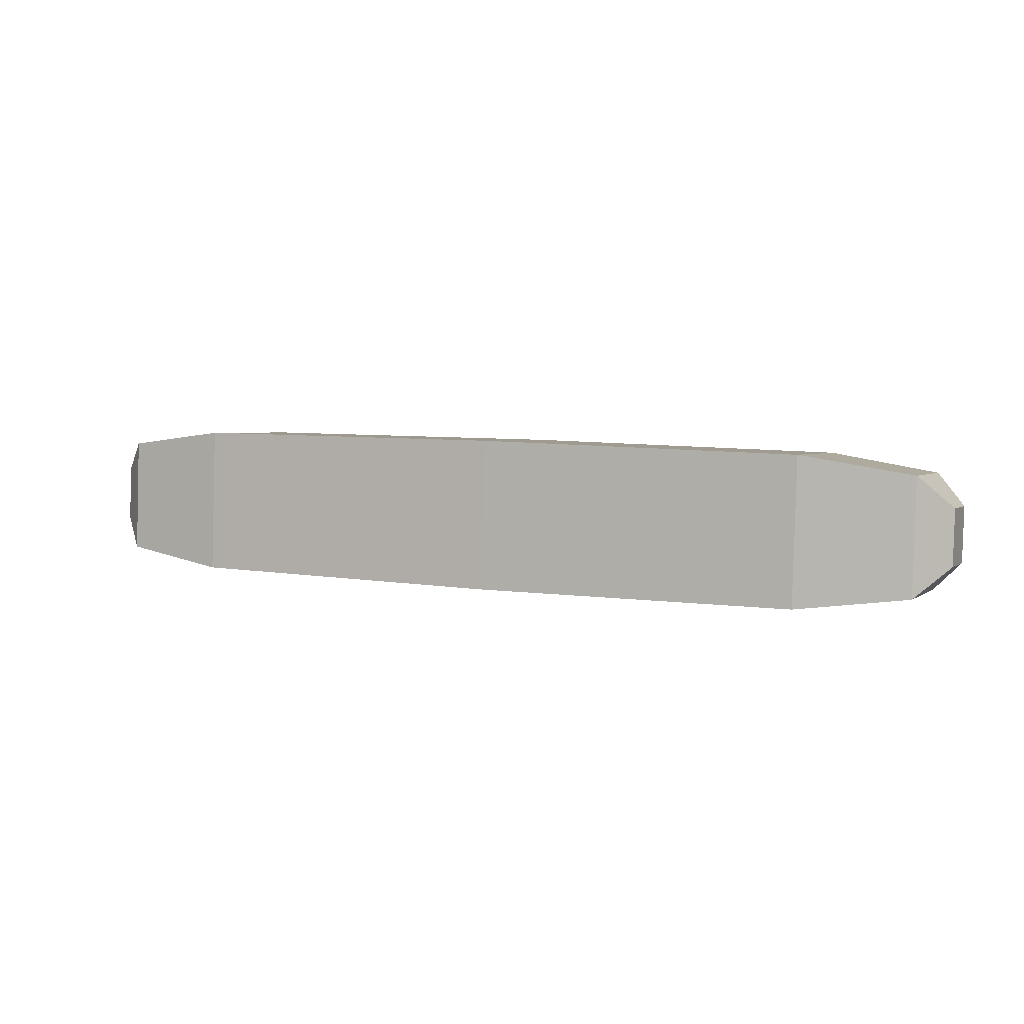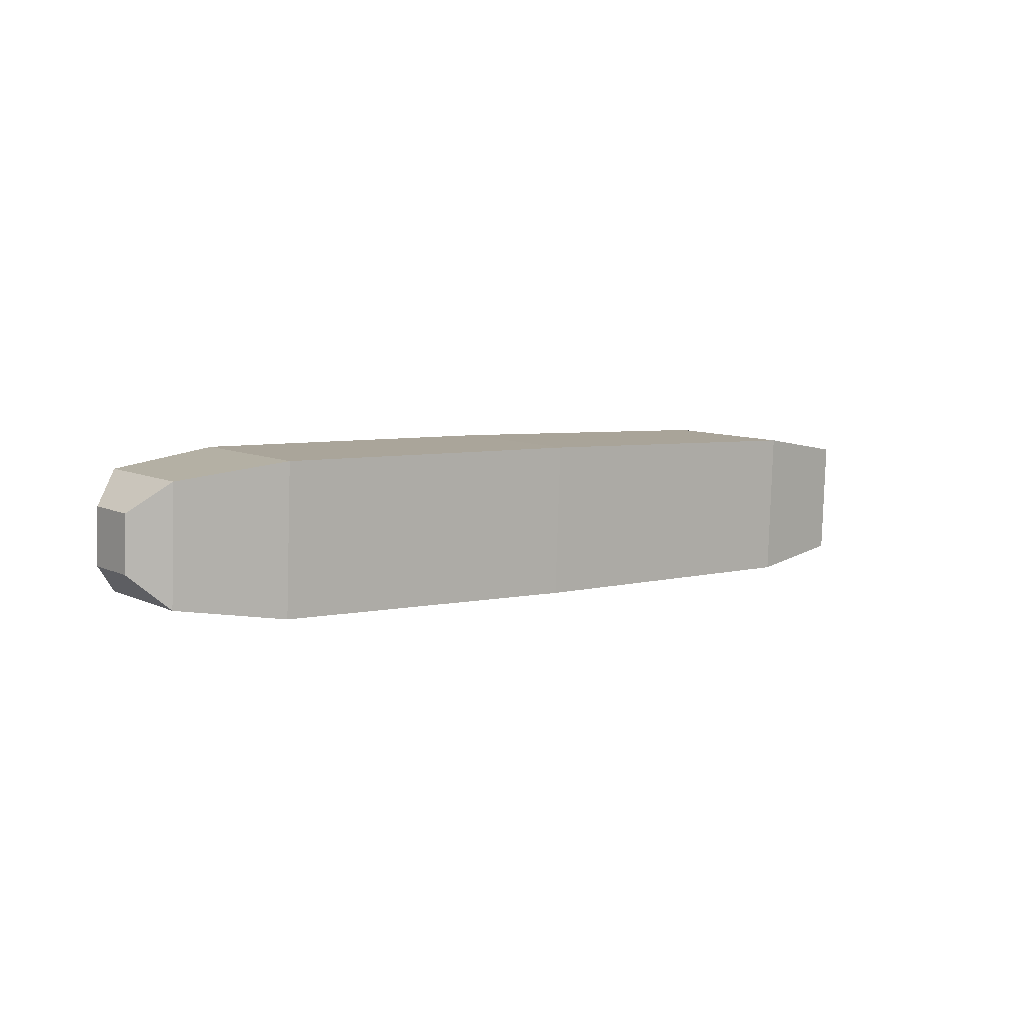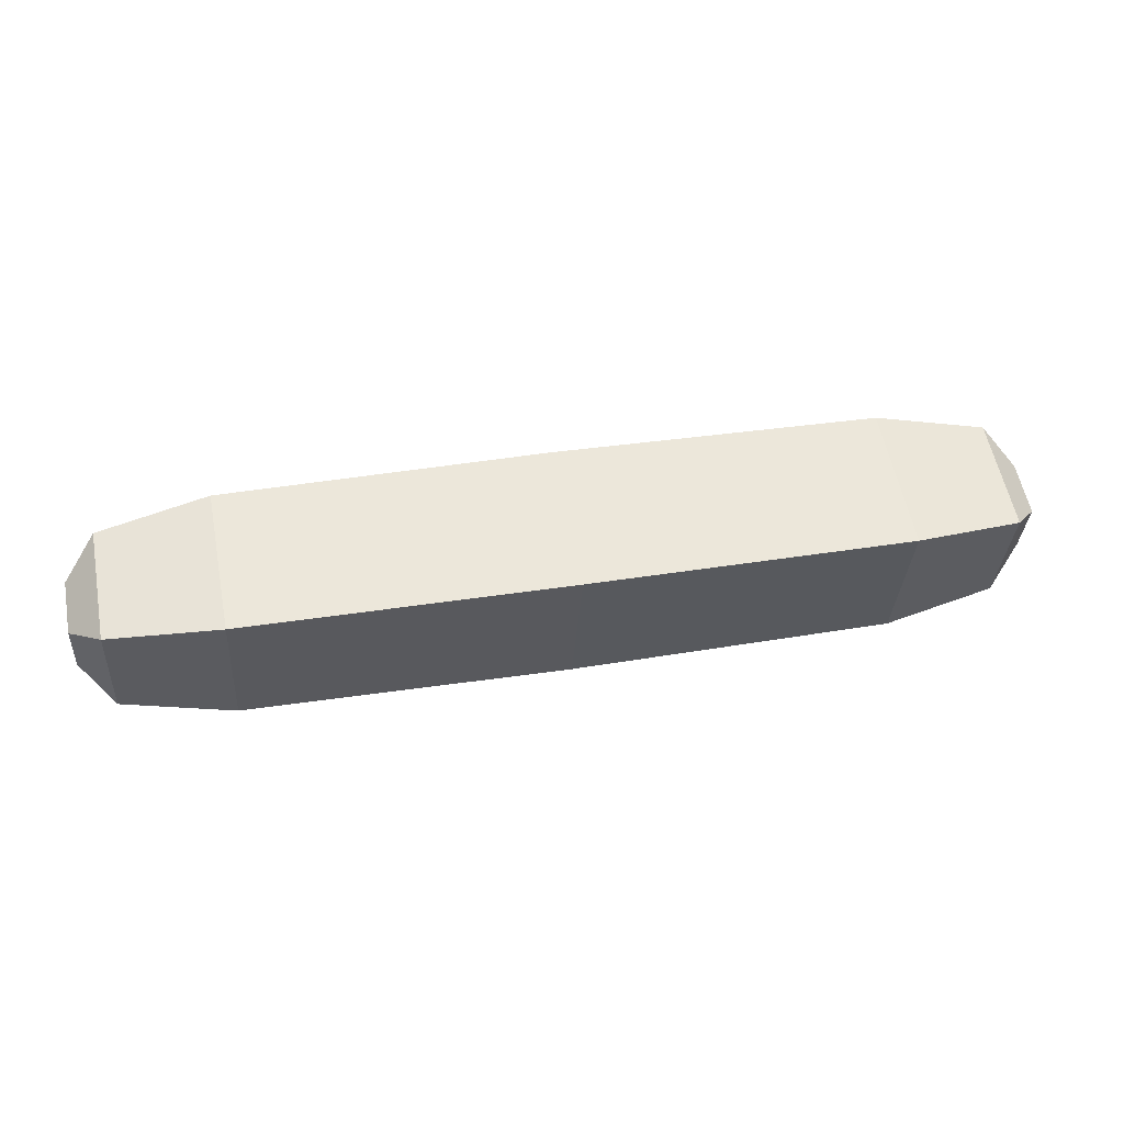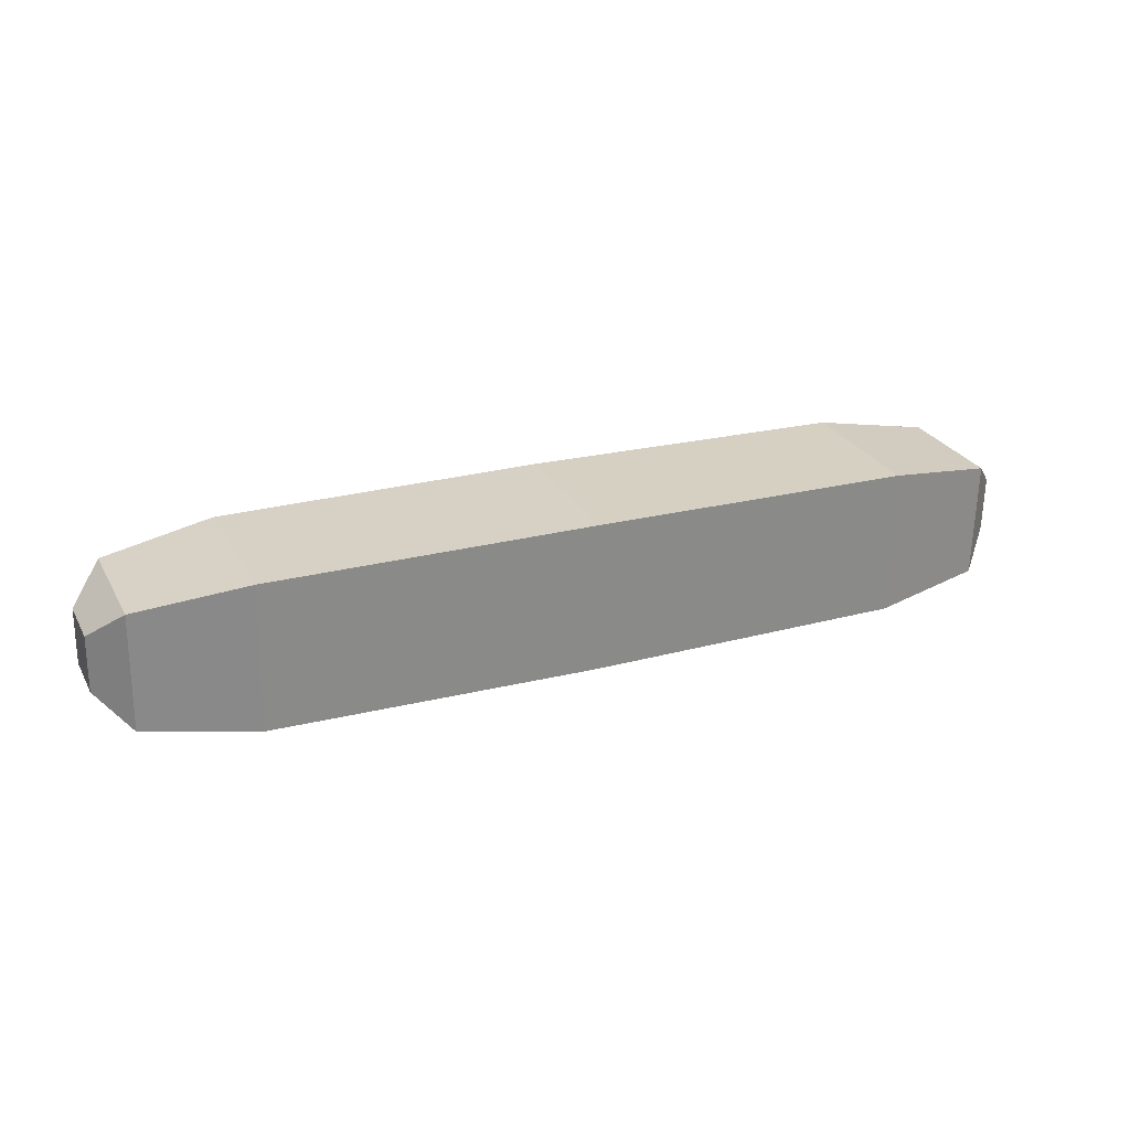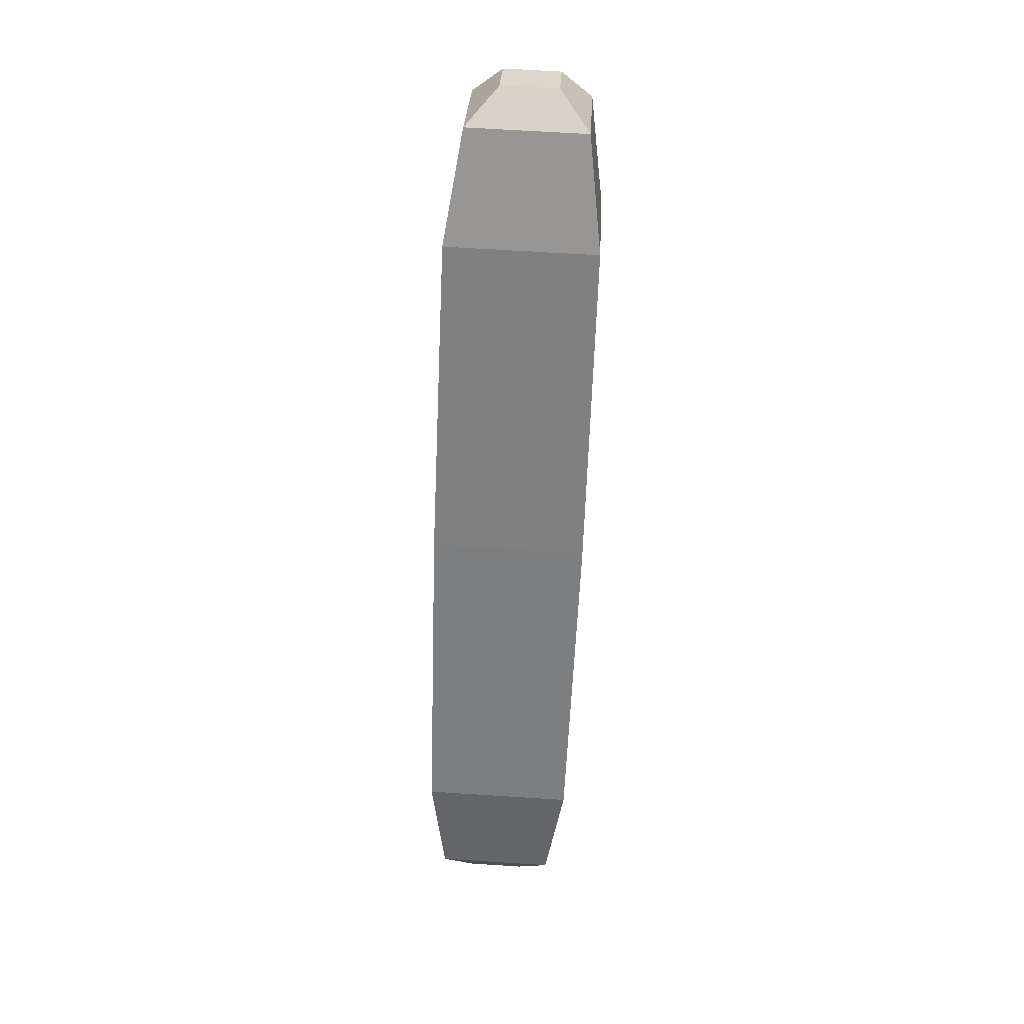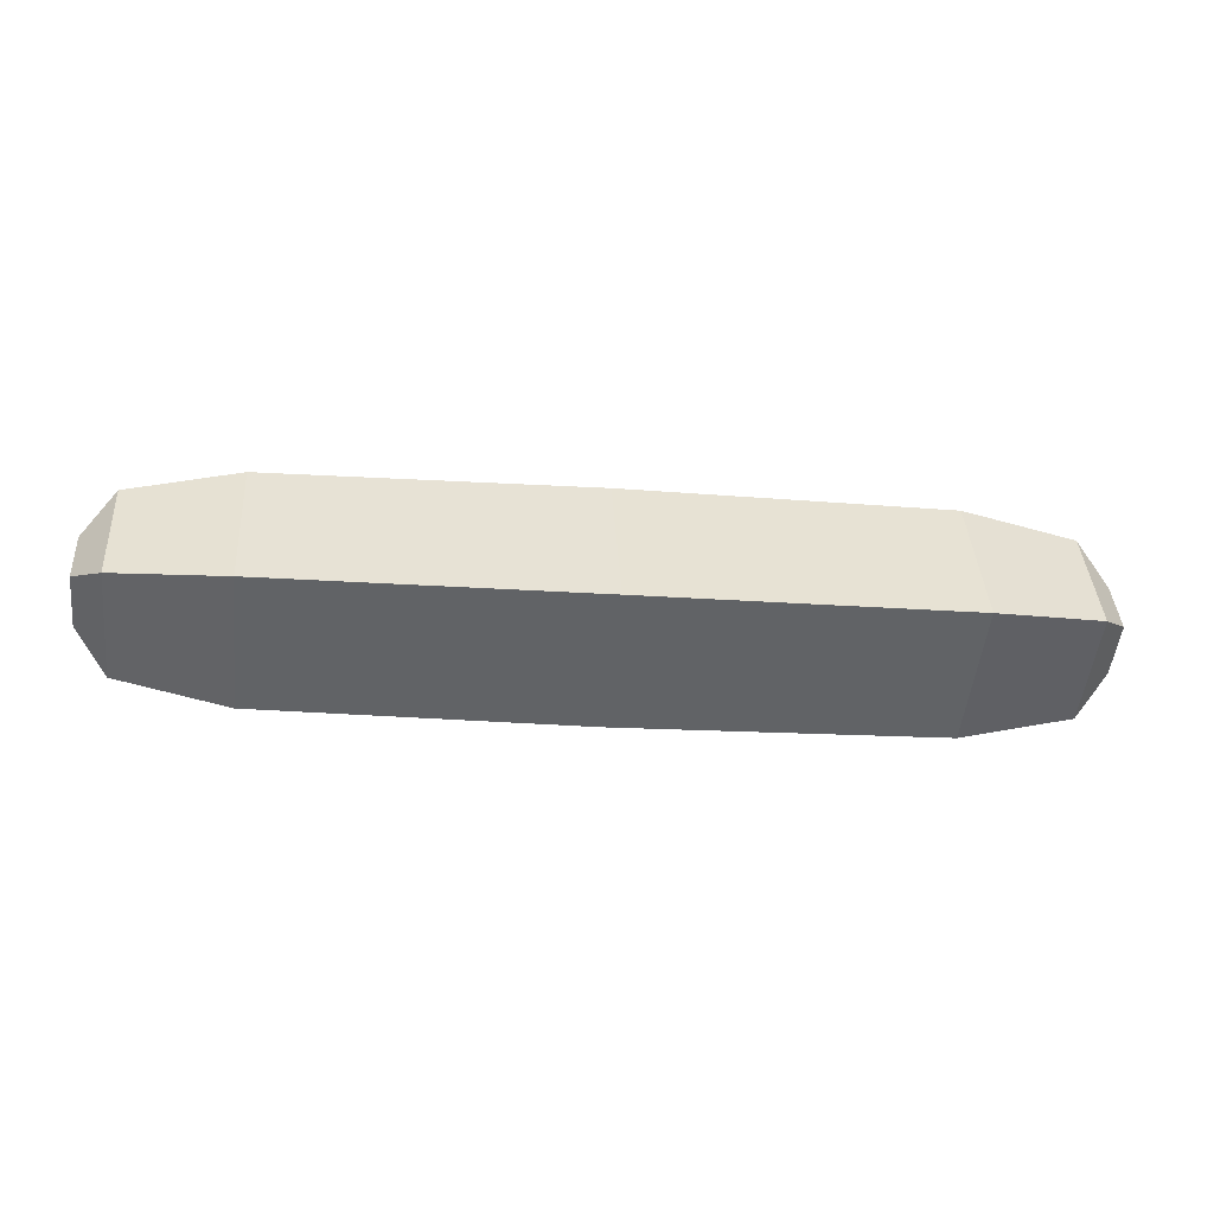
<metadata>
{"format":"obj","ext":"obj","renderer":"f3d","projection":"perspective","resolution":1024,"background":"white","views":[{"elev":-0.6,"azim":-157.2,"up":"+Z"},{"elev":4.7,"azim":138.1,"up":"+Y"},{"elev":53.9,"azim":168.7,"up":"+Z"},{"elev":23.5,"azim":153.5,"up":"+Y"},{"elev":-56.9,"azim":87.6,"up":"+Z"},{"elev":-47.8,"azim":-6.7,"up":"+Z"}]}
</metadata>
<code>
o RightForeArm
v -0.258 0.01657 -0.03134
v -0.2265 0.02065 -0.03433
v -0.2268 -0.0212 -0.03208
v -0.2583 -0.0164 -0.02957
v -0.01374 0.01742 0.01487
v -0.04518 0.02222 0.01738
v -0.04546 -0.01963 0.01963
v -0.01396 -0.01554 0.01664
v -0.004428 0.008318 0.007223
v -0.004533 -0.007436 0.00807
v -0.003686 -0.008287 -0.007662
v -0.003581 0.007467 -0.008508
v -0.2598 0.01835 0.001578
v -0.2288 0.02291 0.007463
v -0.2684 -0.006444 -0.006187
v -0.2683 0.00931 -0.007033
v -0.2675 0.008459 -0.02277
v -0.2676 -0.007295 -0.02192
v -0.04321 -0.02189 -0.02216
v -0.01219 -0.01732 -0.01627
v -0.04293 0.01996 -0.02441
v -0.01197 0.01564 -0.01804
v -0.26 -0.01462 0.003349
v -0.2291 -0.01894 0.009712
v -0.135 -0.02223 -0.02773
v -0.1347 0.02092 -0.03005
v -0.1373 -0.0199 0.01536
v -0.137 0.02325 0.01304
f 1 2 3
f 4 1 3
f 5 6 7
f 7 8 5
f 9 10 11
f 11 12 9
f 13 14 2
f 2 1 13
f 15 16 17
f 17 18 15
f 8 7 19
f 19 20 8
f 21 22 20
f 20 19 21
f 14 13 23
f 23 24 14
f 6 5 22
f 22 21 6
f 24 23 4
f 4 3 24
f 21 19 25
f 25 26 21
f 14 24 27
f 27 28 14
f 6 21 26
f 26 28 6
f 24 3 25
f 25 27 24
f 25 3 2
f 2 26 25
f 27 7 6
f 6 28 27
f 26 2 14
f 14 28 26
f 25 19 7
f 7 27 25
f 5 8 10
f 10 9 5
f 8 20 11
f 11 10 8
f 20 22 12
f 12 11 20
f 22 5 9
f 9 12 22
f 23 13 16
f 16 15 23
f 13 1 17
f 17 16 13
f 1 4 18
f 17 1 18
f 4 23 15
f 15 18 4

</code>
